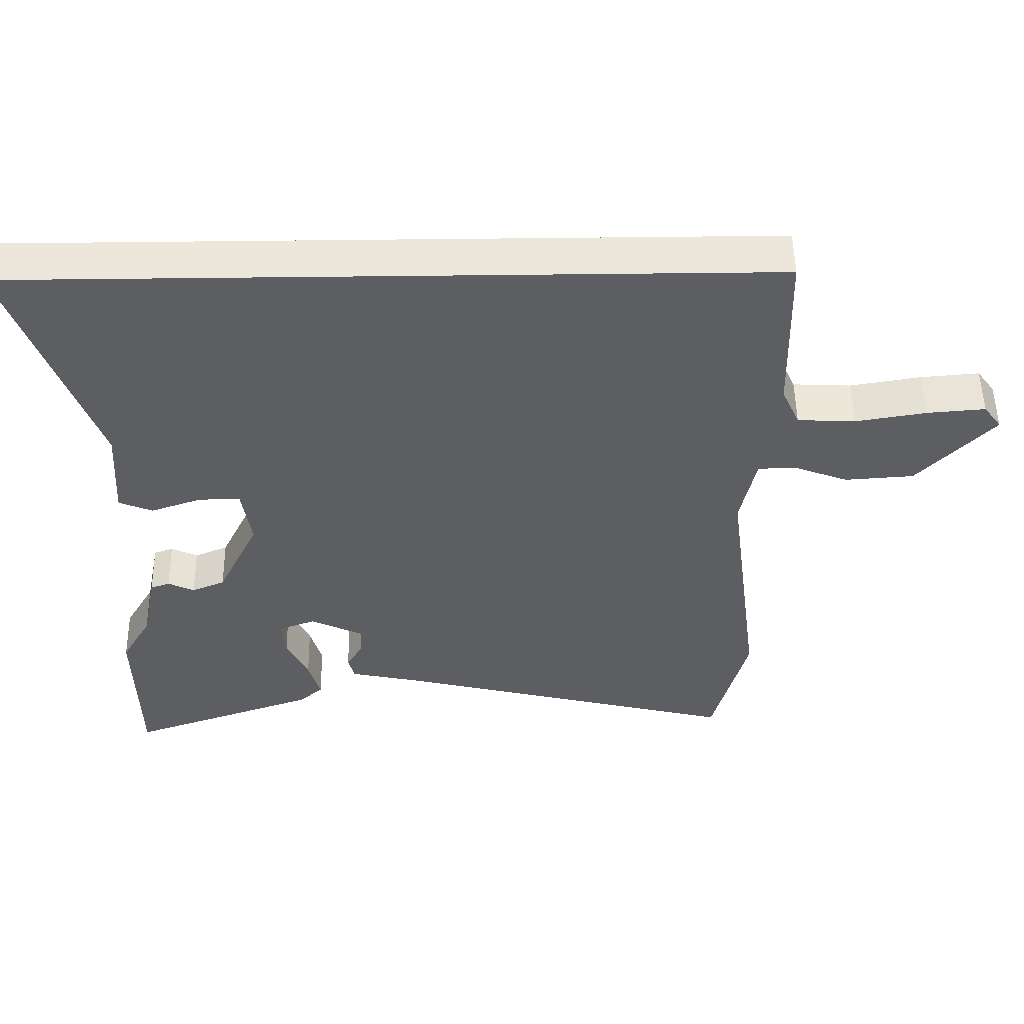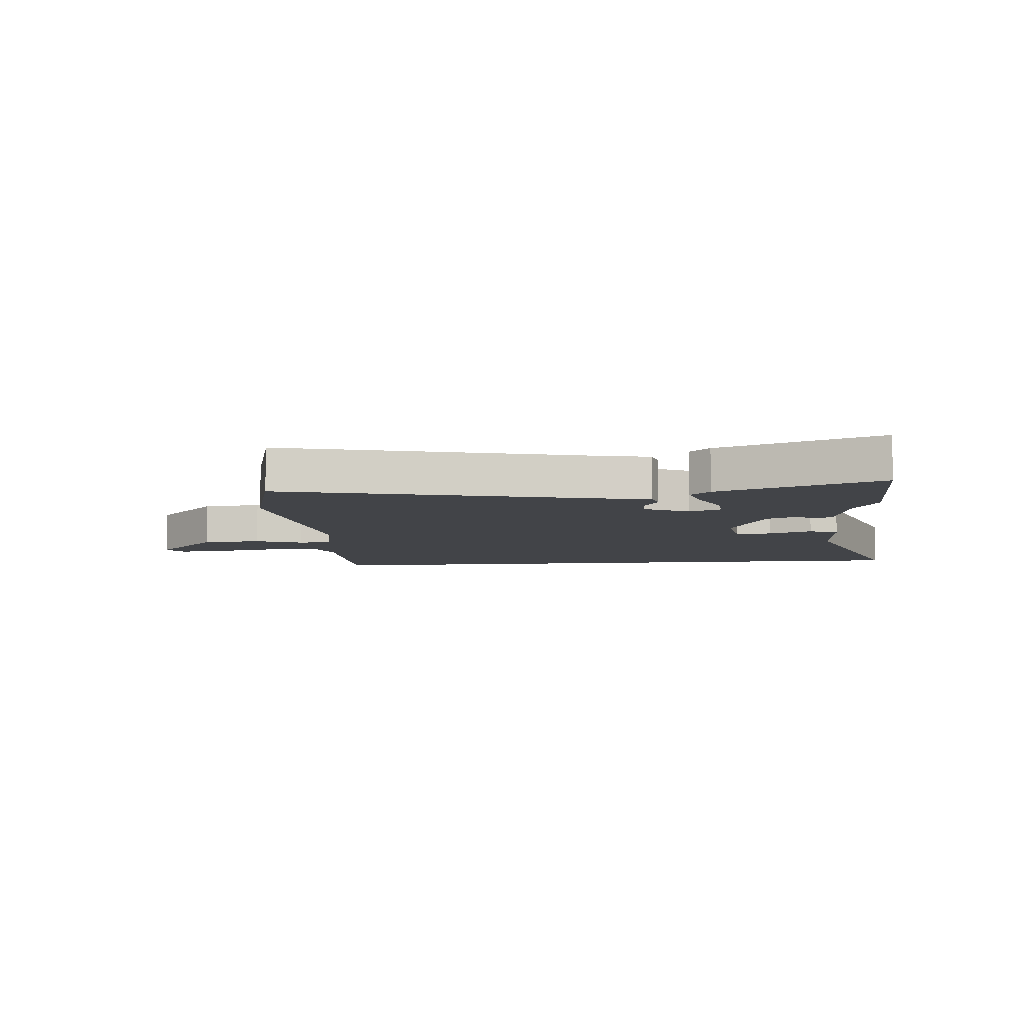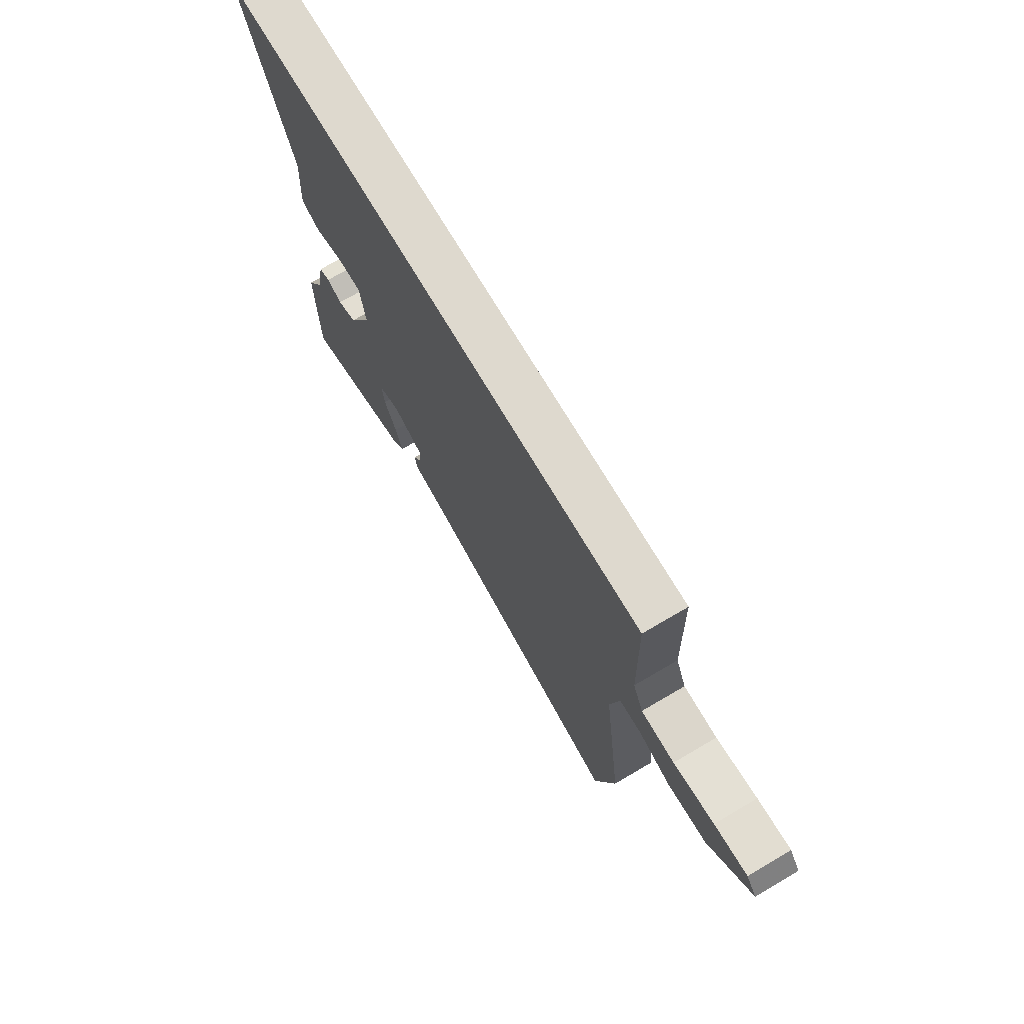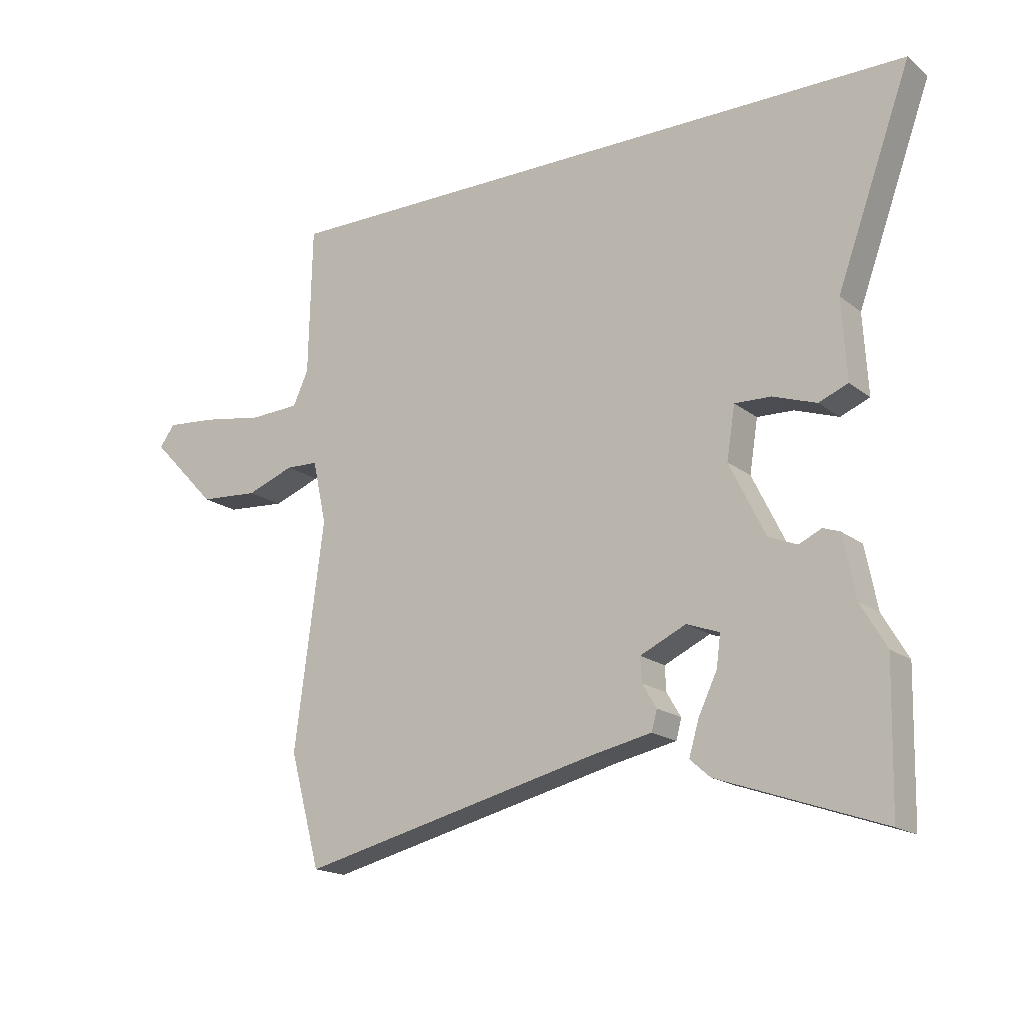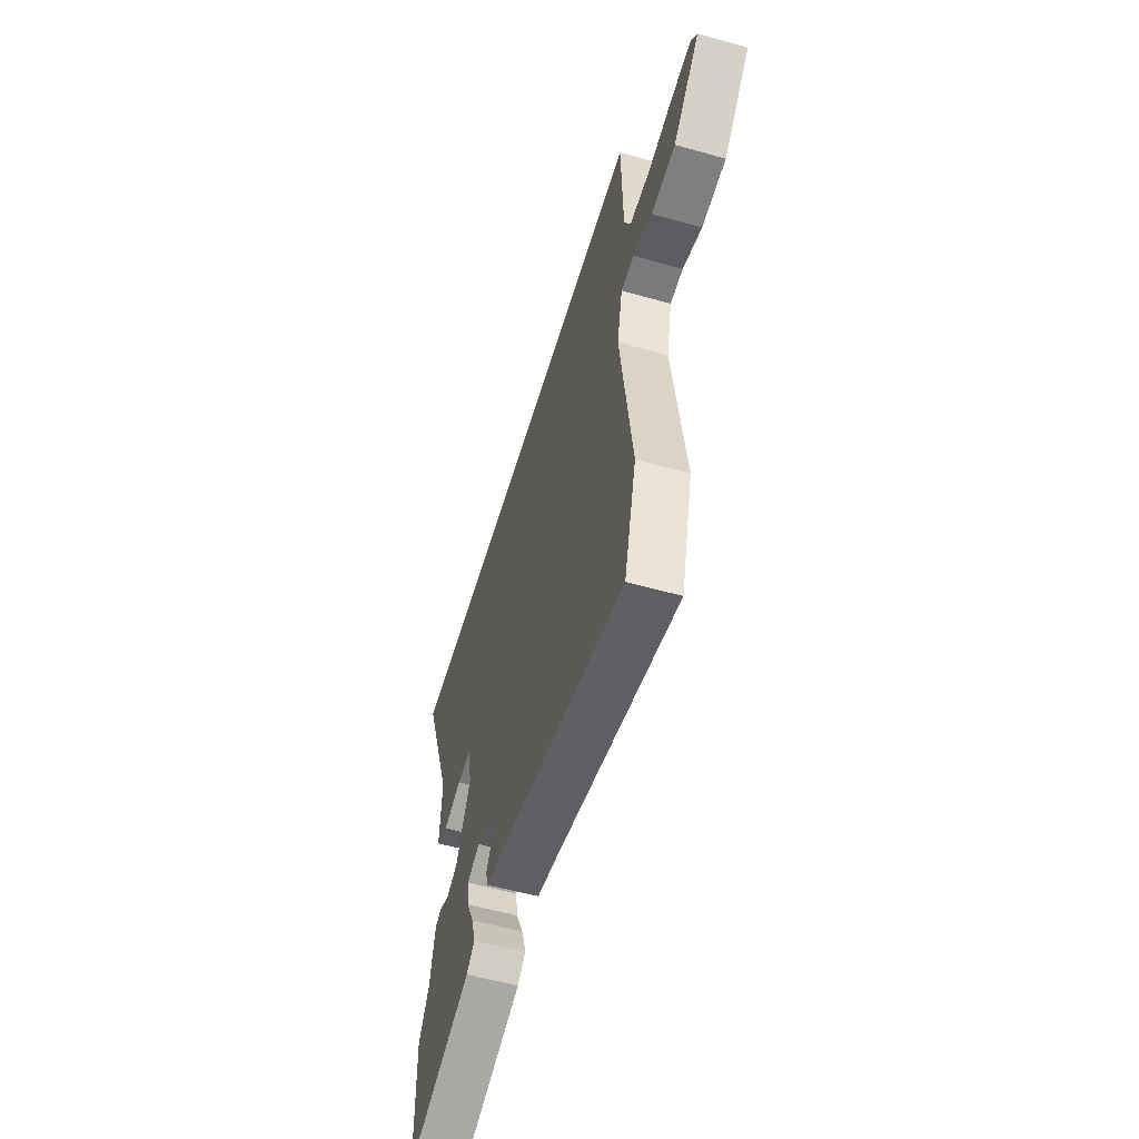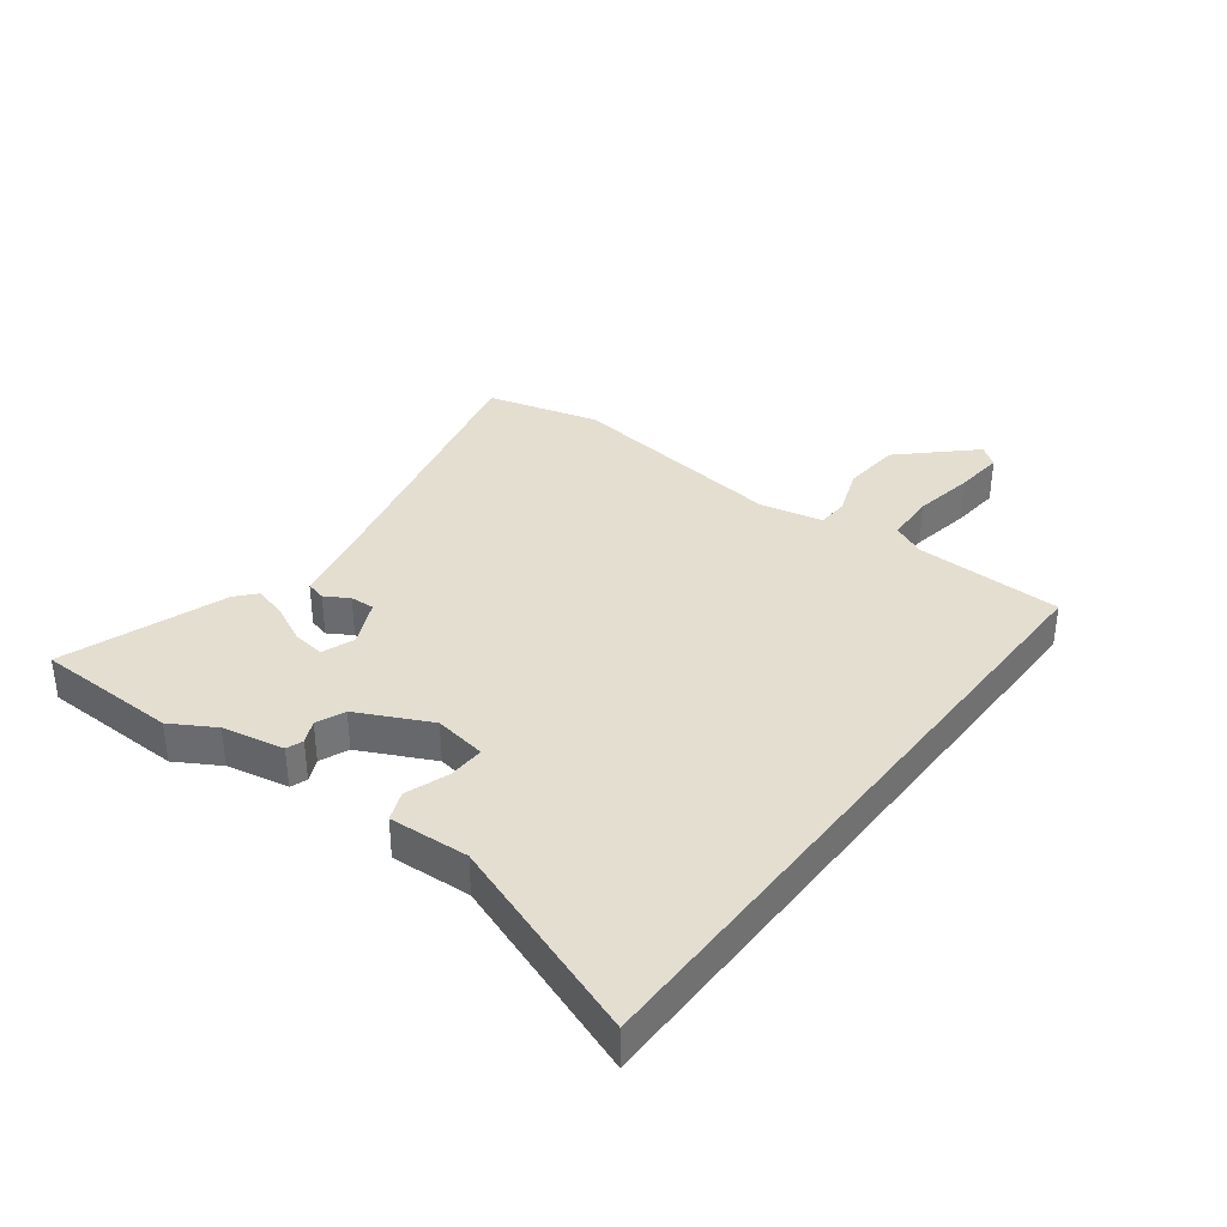
<metadata>
{"format":"obj","ext":"obj","renderer":"f3d","projection":"perspective","resolution":1024,"background":"white","views":[{"elev":51.3,"azim":-0.8,"up":"+Z"},{"elev":-7.8,"azim":-174.8,"up":"+Y"},{"elev":71.5,"azim":59.5,"up":"+Z"},{"elev":-17.5,"azim":-146.0,"up":"+Z"},{"elev":-56.1,"azim":73.5,"up":"+Z"},{"elev":35.7,"azim":-52.6,"up":"+Y"}]}
</metadata>
<code>
v 0.518 0.07 0.5
v 0.524 0.07 0.252
v 0.55 0.07 0.195
v 0.634 0.07 0.191
v 0.737 0.07 0.208
v 0.821 0.07 0.215
v 0.847 0.07 0.18
v 0.736 0.07 0.064
v 0.636 0.07 0.057
v 0.556 0.07 0.087
v 0.502 0.07 0.085
v 0.479 0.07 -0.02
v 0.528 0.07 -0.396
v 0.477 0.07 -0.585
v -0.03 0.07 -0.462
v -0.13 0.07 -0.441
v -0.139 0.07 -0.407
v -0.115 0.07 -0.367
v -0.113 0.07 -0.326
v -0.19 0.07 -0.29
v -0.245 0.07 -0.31
v -0.238 0.07 -0.363
v -0.207 0.07 -0.428
v -0.19 0.07 -0.486
v -0.224 0.07 -0.516
v -0.498 0.07 -0.611
v -0.503 0.07 -0.371
v -0.46 0.07 -0.298
v -0.439 0.07 -0.194
v -0.411 0.07 -0.184
v -0.373 0.07 -0.202
v -0.325 0.07 -0.182
v -0.265 0.07 -0.06
v -0.279 0.07 0.028
v -0.34 0.07 0.026
v -0.413 0.07 0.001
v -0.462 0.07 0.021
v -0.454 0.07 0.155
v -0.579 0.07 0.5
v 0.518 0 0.5
v 0.524 0 0.252
v 0.55 0 0.195
v 0.634 0 0.191
v 0.737 0 0.208
v 0.821 0 0.215
v 0.847 0 0.18
v 0.736 0 0.064
v 0.636 0 0.057
v 0.556 0 0.087
v 0.502 0 0.085
v 0.479 0 -0.02
v 0.528 0 -0.396
v 0.477 0 -0.585
v -0.03 0 -0.462
v -0.13 0 -0.441
v -0.139 0 -0.407
v -0.115 0 -0.367
v -0.113 0 -0.326
v -0.19 0 -0.29
v -0.245 0 -0.31
v -0.238 0 -0.363
v -0.207 0 -0.428
v -0.19 0 -0.486
v -0.224 0 -0.516
v -0.498 0 -0.611
v -0.503 0 -0.371
v -0.46 0 -0.298
v -0.439 0 -0.194
v -0.411 0 -0.184
v -0.373 0 -0.202
v -0.325 0 -0.182
v -0.265 0 -0.06
v -0.279 0 0.028
v -0.34 0 0.026
v -0.413 0 0.001
v -0.462 0 0.021
v -0.454 0 0.155
v -0.579 0 0.5
f 38 39 1 2
f 35 36 37 38
f 38 2 3
f 35 38 3
f 34 35 3
f 33 34 3 4
f 4 5 6
f 33 4 6
f 32 33 6
f 31 32 6
f 28 29 30 31
f 27 28 31
f 26 27 31
f 25 26 31
f 24 25 31
f 23 24 31
f 22 23 31
f 21 22 31
f 20 21 31
f 19 20 31
f 15 16 17 18
f 15 18 19
f 14 15 19
f 13 14 19
f 12 13 19
f 11 12 19 31
f 8 9 10
f 7 8 10
f 6 7 10
f 6 10 11
f 6 11 31
f 41 40 78 77
f 77 76 75 74
f 42 41 77
f 42 77 74
f 42 74 73
f 43 42 73 72
f 45 44 43
f 45 43 72
f 45 72 71
f 45 71 70
f 70 69 68 67
f 70 67 66
f 70 66 65
f 70 65 64
f 70 64 63
f 70 63 62
f 70 62 61
f 70 61 60
f 70 60 59
f 70 59 58
f 57 56 55 54
f 58 57 54
f 58 54 53
f 58 53 52
f 58 52 51
f 70 58 51 50
f 49 48 47
f 49 47 46
f 49 46 45
f 50 49 45
f 70 50 45
f 1 40 41 2
f 2 41 42 3
f 3 42 43 4
f 4 43 44 5
f 5 44 45 6
f 6 45 46 7
f 7 46 47 8
f 8 47 48 9
f 9 48 49 10
f 10 49 50 11
f 11 50 51 12
f 12 51 52 13
f 13 52 53 14
f 14 53 54 15
f 15 54 55 16
f 16 55 56 17
f 17 56 57 18
f 18 57 58 19
f 19 58 59 20
f 20 59 60 21
f 21 60 61 22
f 22 61 62 23
f 23 62 63 24
f 24 63 64 25
f 25 64 65 26
f 26 65 66 27
f 27 66 67 28
f 28 67 68 29
f 29 68 69 30
f 30 69 70 31
f 31 70 71 32
f 32 71 72 33
f 33 72 73 34
f 34 73 74 35
f 35 74 75 36
f 36 75 76 37
f 37 76 77 38
f 38 77 78 39
f 39 78 40 1

</code>
